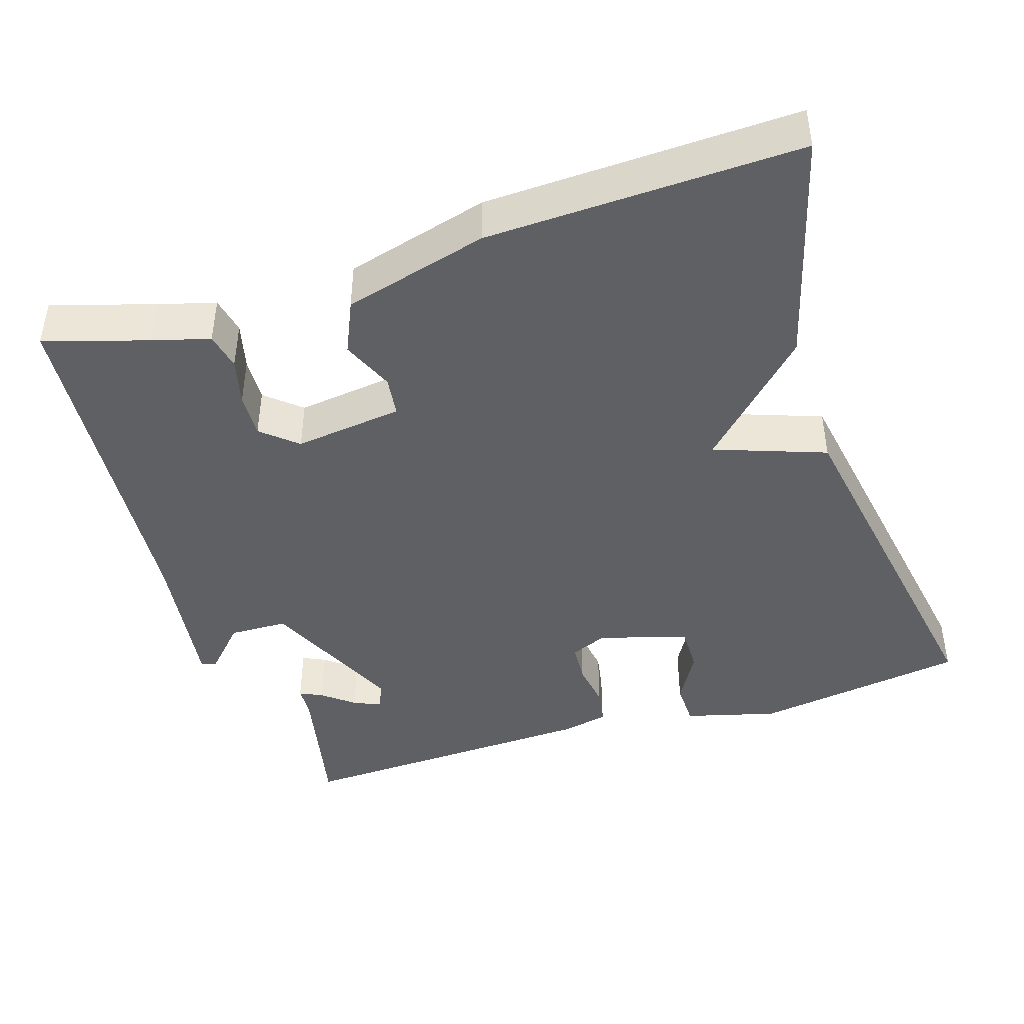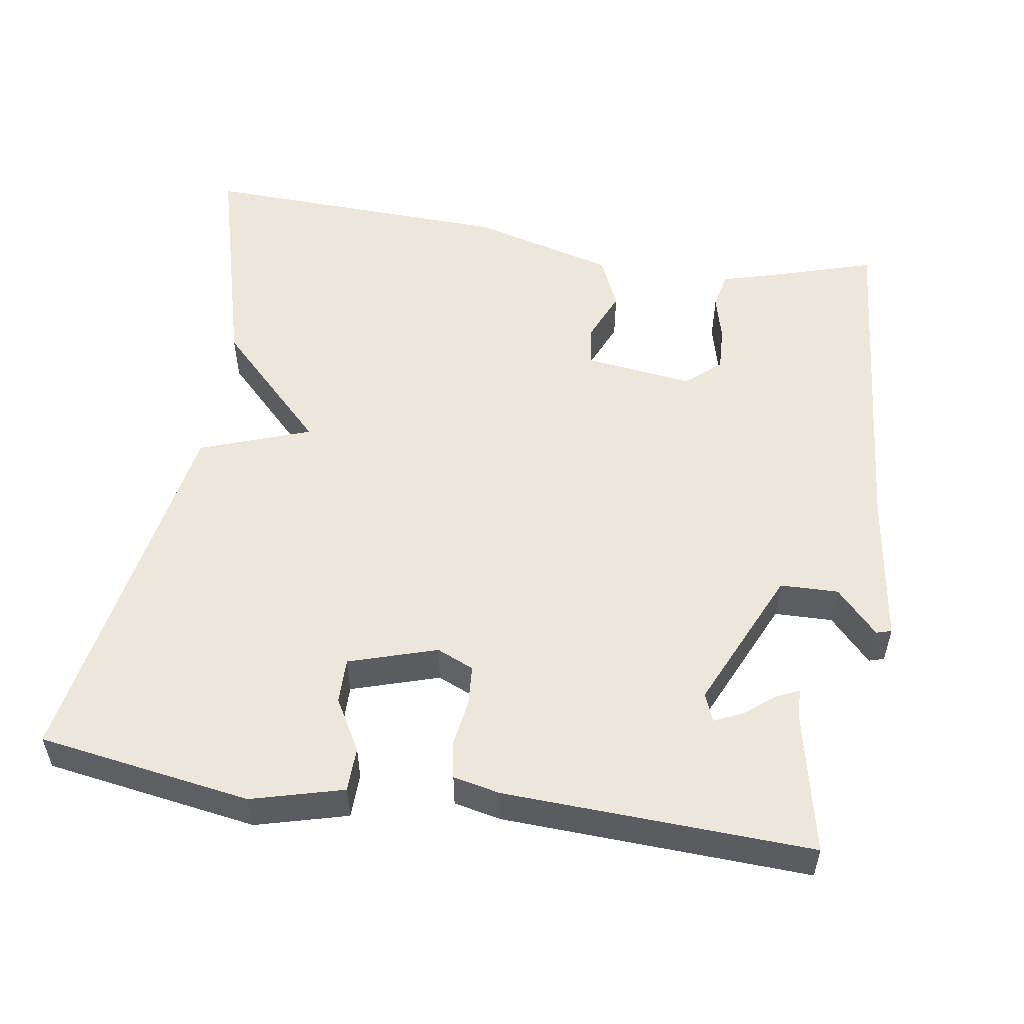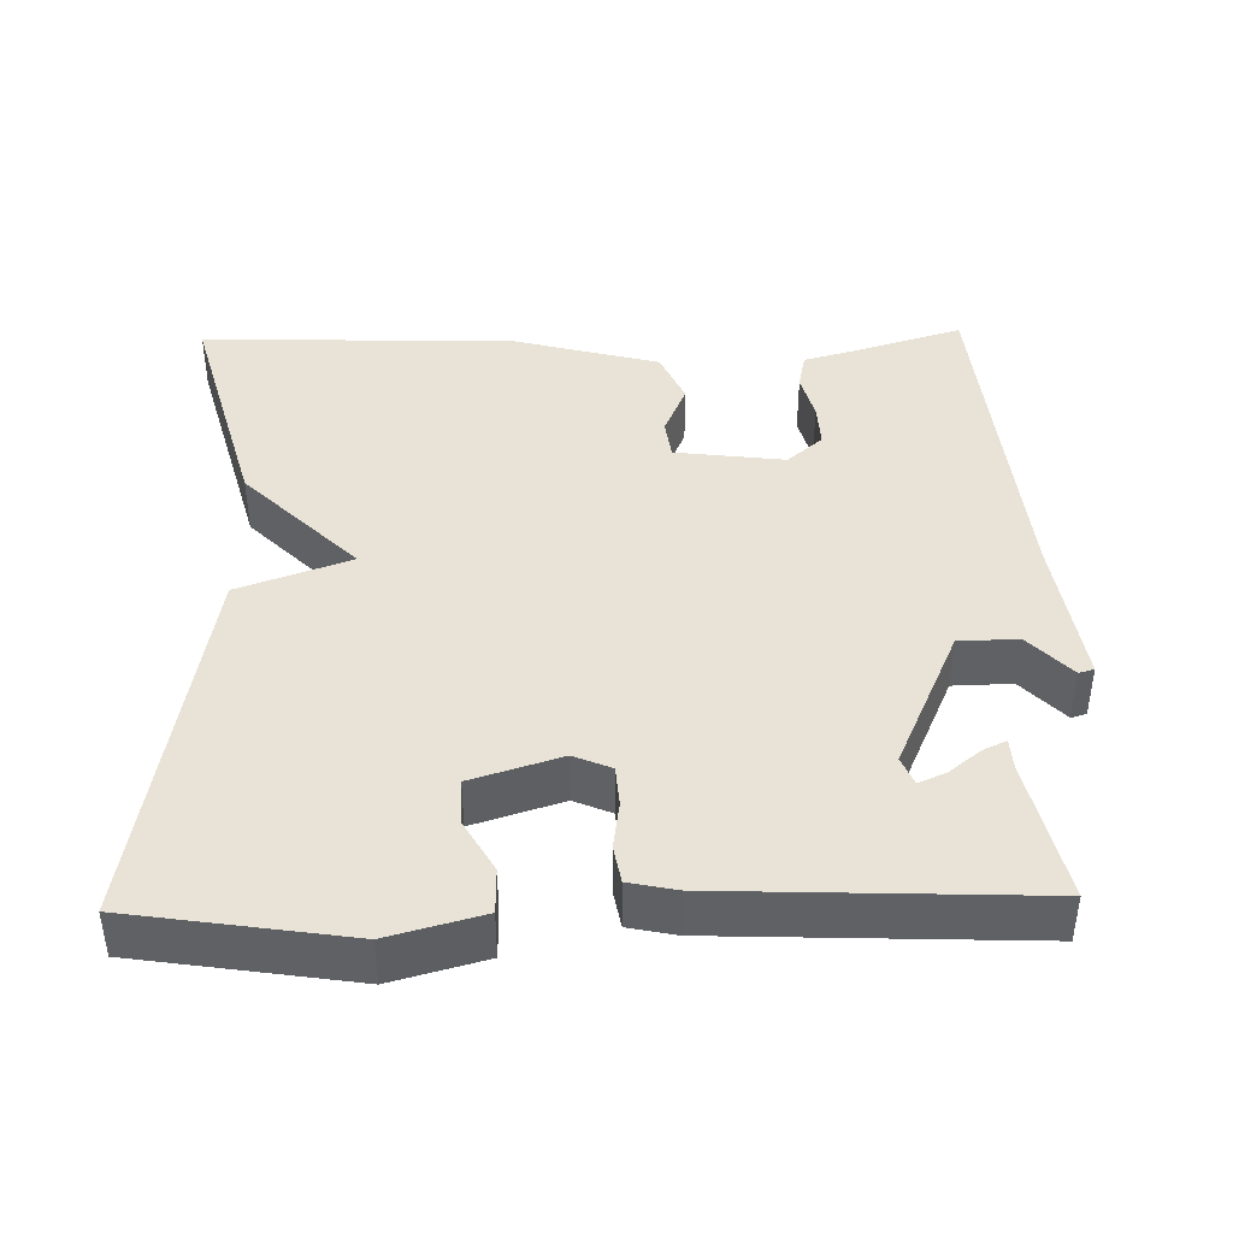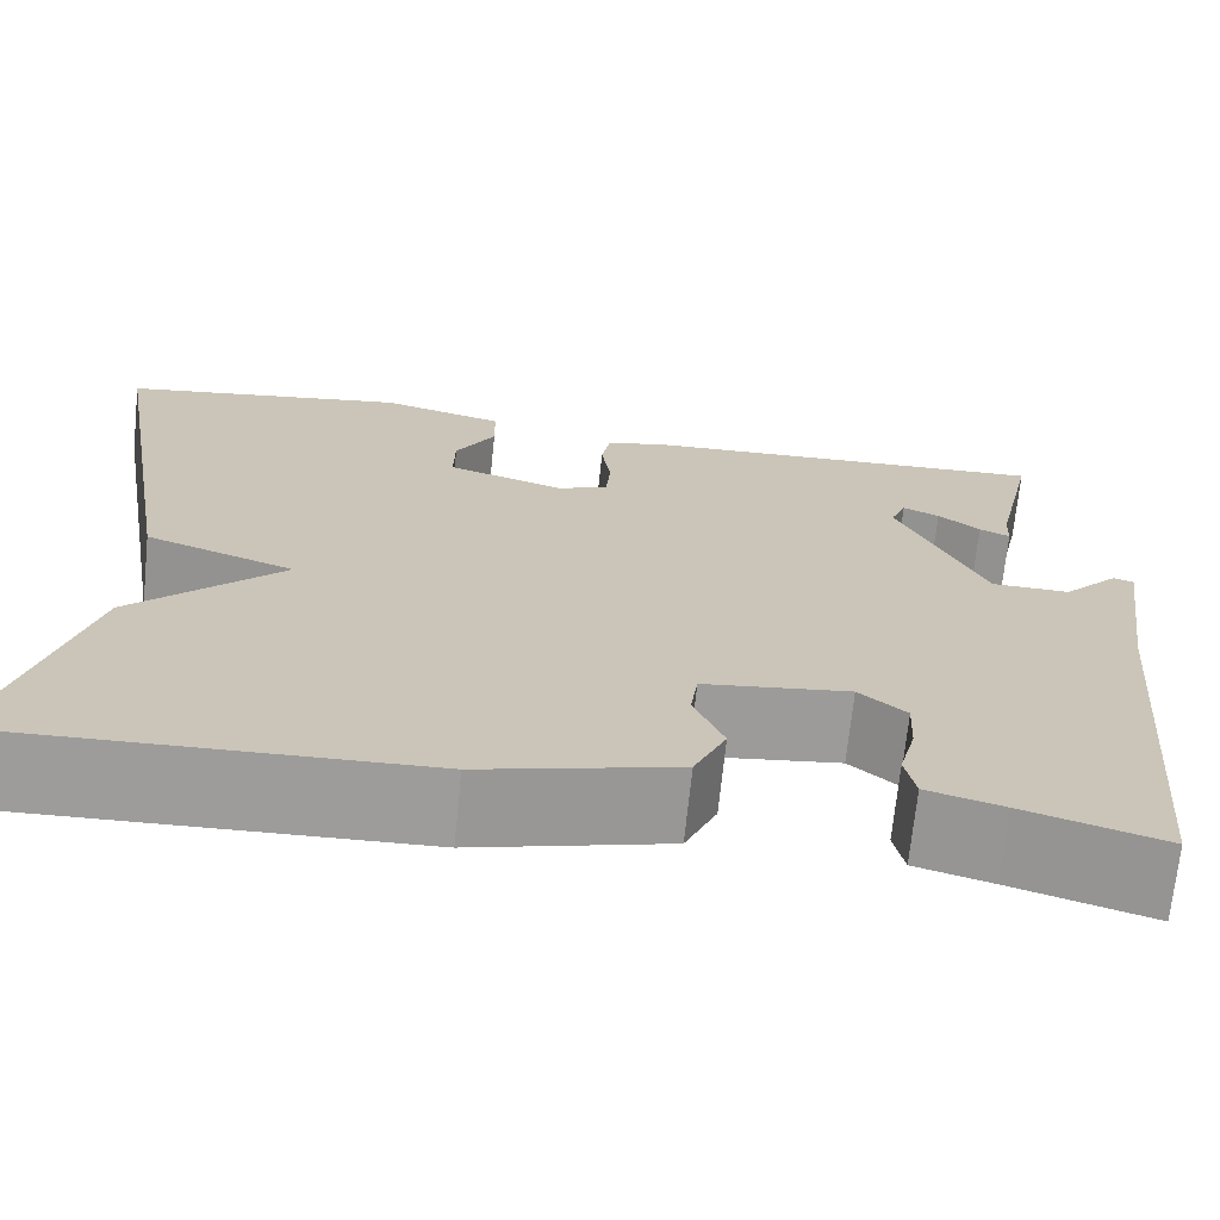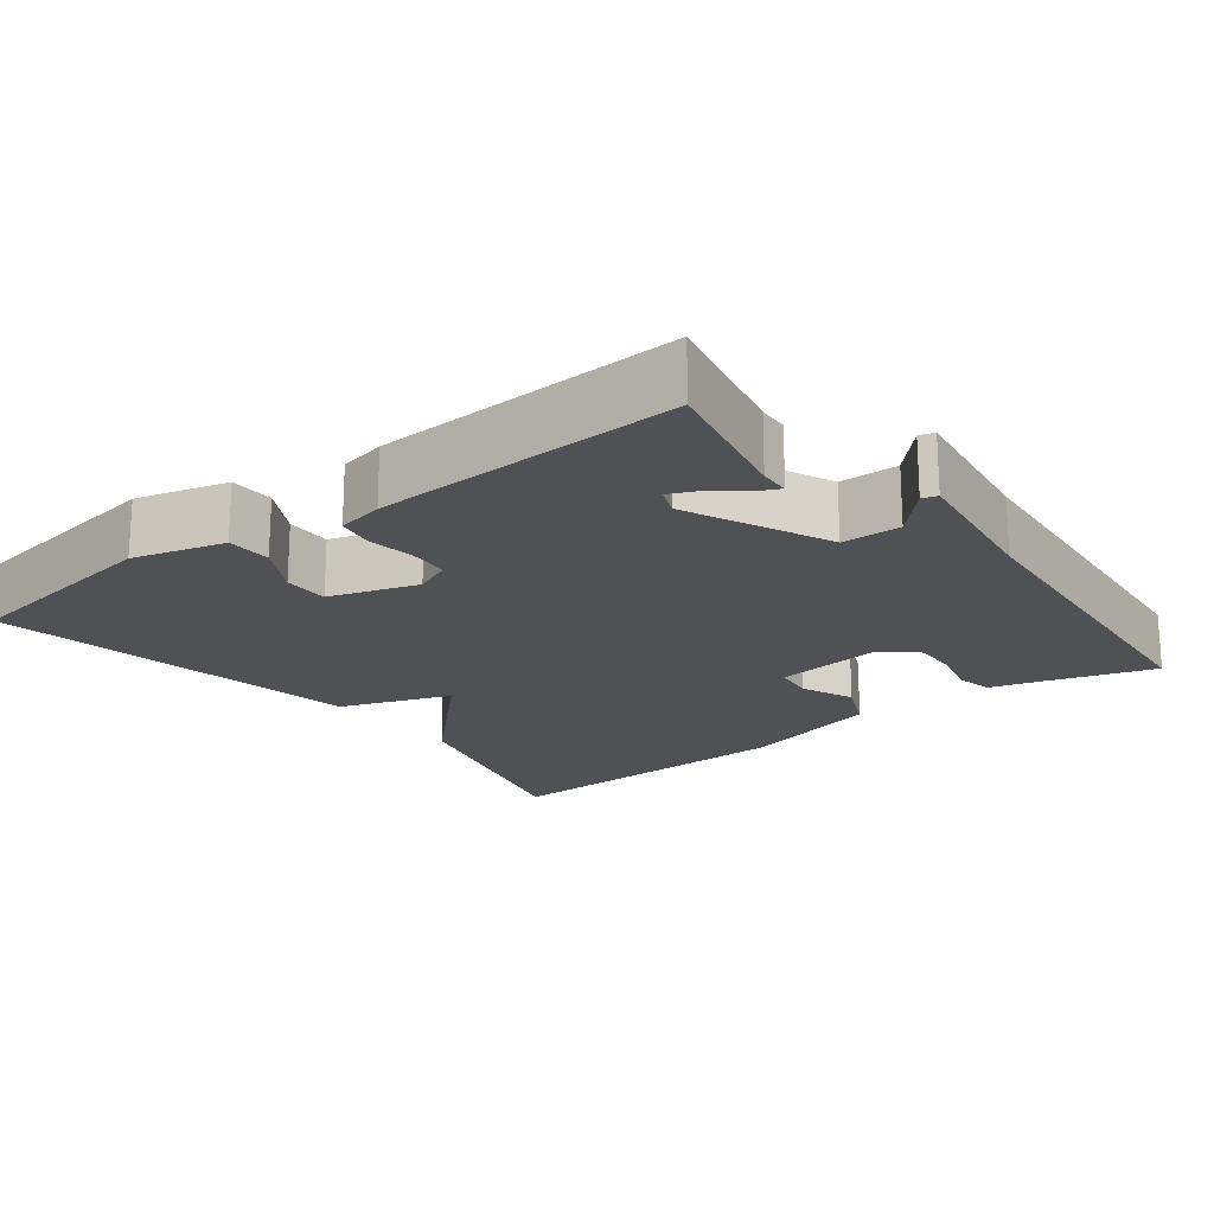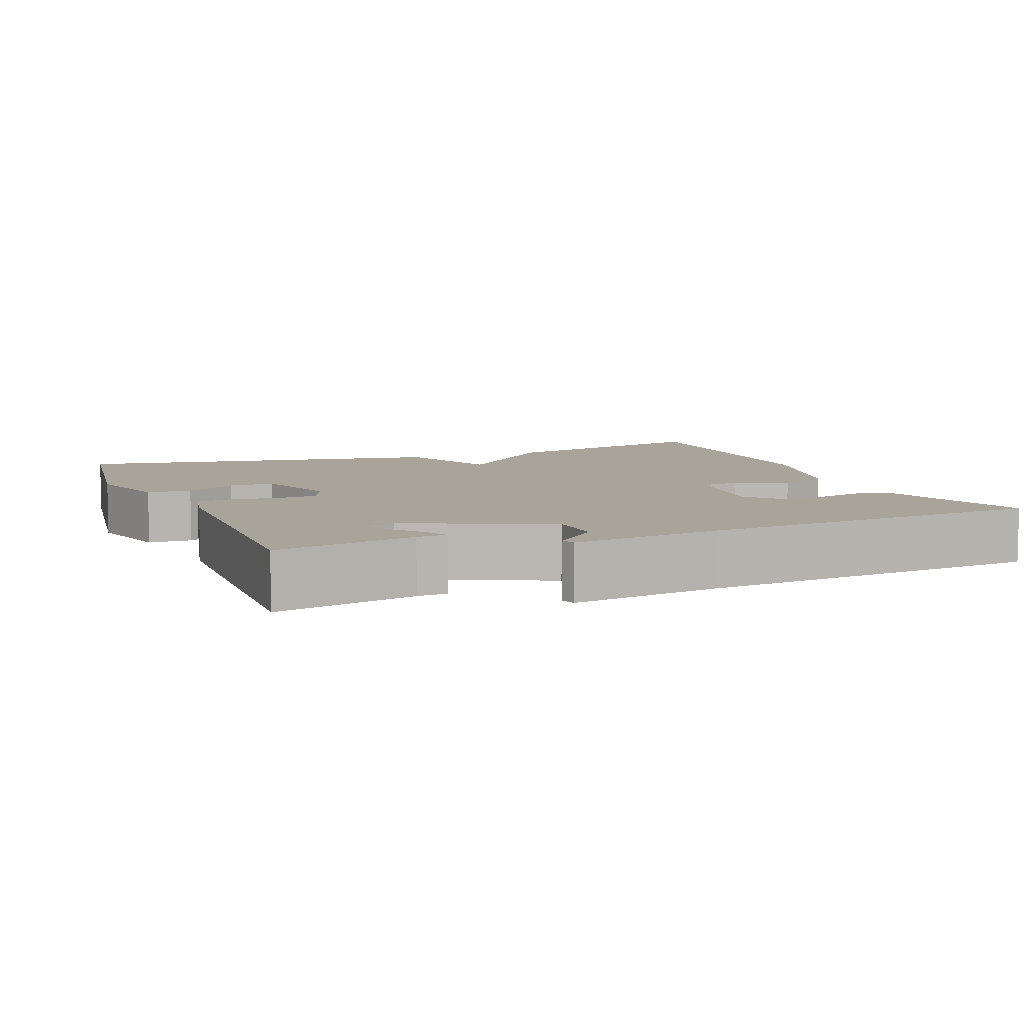
<metadata>
{"format":"obj","ext":"obj","renderer":"f3d","projection":"perspective","resolution":1024,"background":"white","views":[{"elev":-43.3,"azim":-162.2,"up":"+Y"},{"elev":53.8,"azim":9.1,"up":"+Y"},{"elev":41.7,"azim":-1.2,"up":"+Y"},{"elev":-70.0,"azim":-5.9,"up":"+Z"},{"elev":-19.5,"azim":37.7,"up":"+Y"},{"elev":7.3,"azim":68.0,"up":"+Y"}]}
</metadata>
<code>
v -0.5 0.07 -0.5
v -0.416 0.07 -0.195
v -0.27 0.07 -0.048
v -0.416 0.07 0.005
v -0.5 0.07 0.5
v -0.219 0.07 0.543
v -0.098 0.07 0.51
v -0.097 0.07 0.451
v -0.136 0.07 0.383
v -0.137 0.07 0.323
v -0.021 0.07 0.286
v 0.028 0.07 0.307
v 0.032 0.07 0.36
v 0.023 0.07 0.422
v 0.032 0.07 0.471
v 0.094 0.07 0.484
v 0.5 0.07 0.5
v 0.459 0.07 0.313
v 0.457 0.07 0.273
v 0.427 0.07 0.287
v 0.386 0.07 0.32
v 0.35 0.07 0.336
v 0.335 0.07 0.299
v 0.419 0.07 0.111
v 0.496 0.07 0.109
v 0.551 0.07 0.167
v 0.571 0.07 0.161
v 0.542 0.07 -0.037
v 0.5 0.07 -0.5
v 0.364 0.07 -0.458
v 0.29 0.07 -0.437
v 0.28 0.07 -0.388
v 0.296 0.07 -0.326
v 0.299 0.07 -0.267
v 0.253 0.07 -0.227
v 0.11 0.07 -0.245
v 0.103 0.07 -0.298
v 0.132 0.07 -0.367
v 0.101 0.07 -0.436
v -0.089 0.07 -0.487
v -0.5 0 -0.5
v -0.416 0 -0.195
v -0.27 0 -0.048
v -0.416 0 0.005
v -0.5 0 0.5
v -0.219 0 0.543
v -0.098 0 0.51
v -0.097 0 0.451
v -0.136 0 0.383
v -0.137 0 0.323
v -0.021 0 0.286
v 0.028 0 0.307
v 0.032 0 0.36
v 0.023 0 0.422
v 0.032 0 0.471
v 0.094 0 0.484
v 0.5 0 0.5
v 0.459 0 0.313
v 0.457 0 0.273
v 0.427 0 0.287
v 0.386 0 0.32
v 0.35 0 0.336
v 0.335 0 0.299
v 0.419 0 0.111
v 0.496 0 0.109
v 0.551 0 0.167
v 0.571 0 0.161
v 0.542 0 -0.037
v 0.5 0 -0.5
v 0.364 0 -0.458
v 0.29 0 -0.437
v 0.28 0 -0.388
v 0.296 0 -0.326
v 0.299 0 -0.267
v 0.253 0 -0.227
v 0.11 0 -0.245
v 0.103 0 -0.298
v 0.132 0 -0.367
v 0.101 0 -0.436
v -0.089 0 -0.487
f 1 2 3
f 40 1 3
f 39 40 3
f 38 39 3
f 37 38 3
f 36 37 3
f 35 36 3
f 30 31 32 33
f 30 33 34
f 29 30 34
f 28 29 34
f 28 34 35
f 27 28 35
f 26 27 35
f 25 26 35
f 18 19 20 21
f 18 21 22
f 17 18 22
f 16 17 22
f 15 16 22
f 14 15 22
f 13 14 22
f 12 13 22 23
f 7 8 9
f 6 7 9
f 5 6 9
f 4 5 9
f 4 9 10
f 35 3 4
f 25 35 4
f 24 25 4
f 23 24 4
f 12 23 4
f 11 12 4
f 4 10 11
f 43 42 41
f 43 41 80
f 43 80 79
f 43 79 78
f 43 78 77
f 43 77 76
f 43 76 75
f 73 72 71 70
f 74 73 70
f 74 70 69
f 74 69 68
f 75 74 68
f 75 68 67
f 75 67 66
f 75 66 65
f 61 60 59 58
f 62 61 58
f 62 58 57
f 62 57 56
f 62 56 55
f 62 55 54
f 62 54 53
f 63 62 53 52
f 49 48 47
f 49 47 46
f 49 46 45
f 49 45 44
f 50 49 44
f 44 43 75
f 44 75 65
f 44 65 64
f 44 64 63
f 44 63 52
f 44 52 51
f 51 50 44
f 1 41 42 2
f 2 42 43 3
f 3 43 44 4
f 4 44 45 5
f 5 45 46 6
f 6 46 47 7
f 7 47 48 8
f 8 48 49 9
f 9 49 50 10
f 10 50 51 11
f 11 51 52 12
f 12 52 53 13
f 13 53 54 14
f 14 54 55 15
f 15 55 56 16
f 16 56 57 17
f 17 57 58 18
f 18 58 59 19
f 19 59 60 20
f 20 60 61 21
f 21 61 62 22
f 22 62 63 23
f 23 63 64 24
f 24 64 65 25
f 25 65 66 26
f 26 66 67 27
f 27 67 68 28
f 28 68 69 29
f 29 69 70 30
f 30 70 71 31
f 31 71 72 32
f 32 72 73 33
f 33 73 74 34
f 34 74 75 35
f 35 75 76 36
f 36 76 77 37
f 37 77 78 38
f 38 78 79 39
f 39 79 80 40
f 40 80 41 1

</code>
